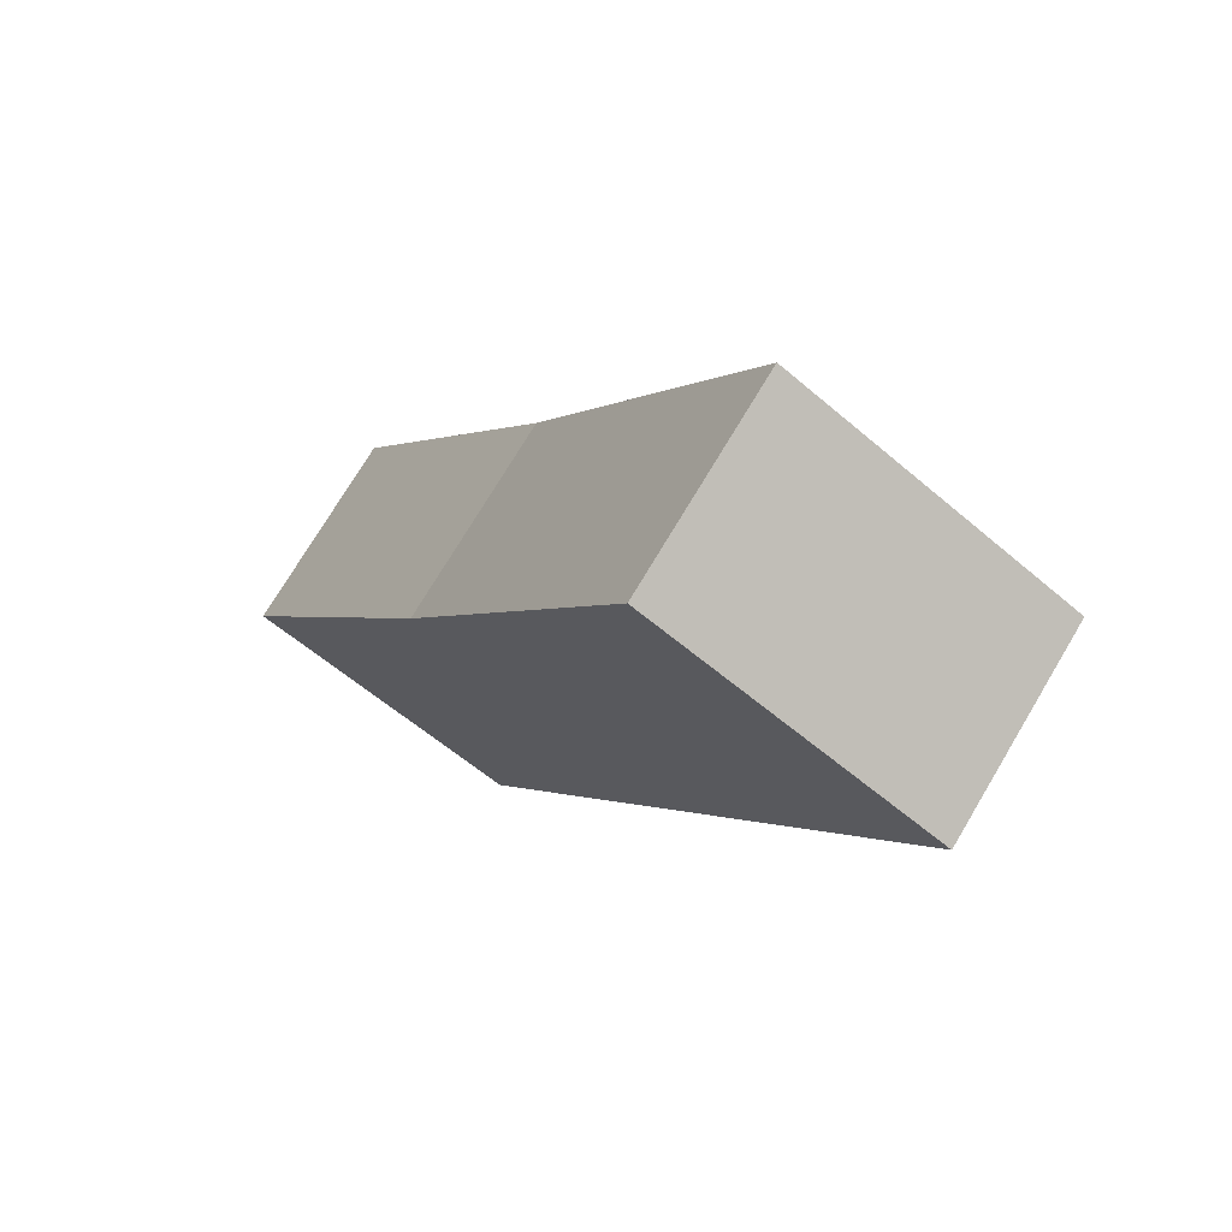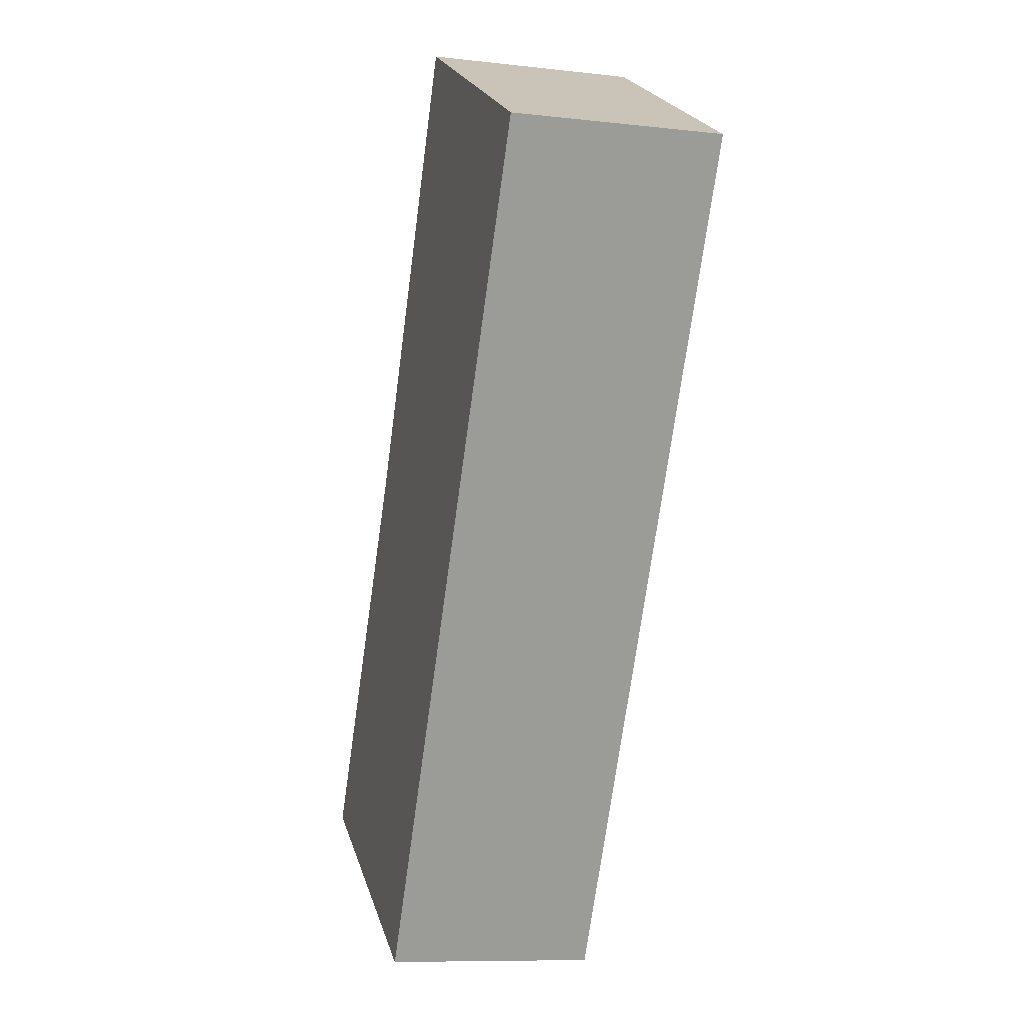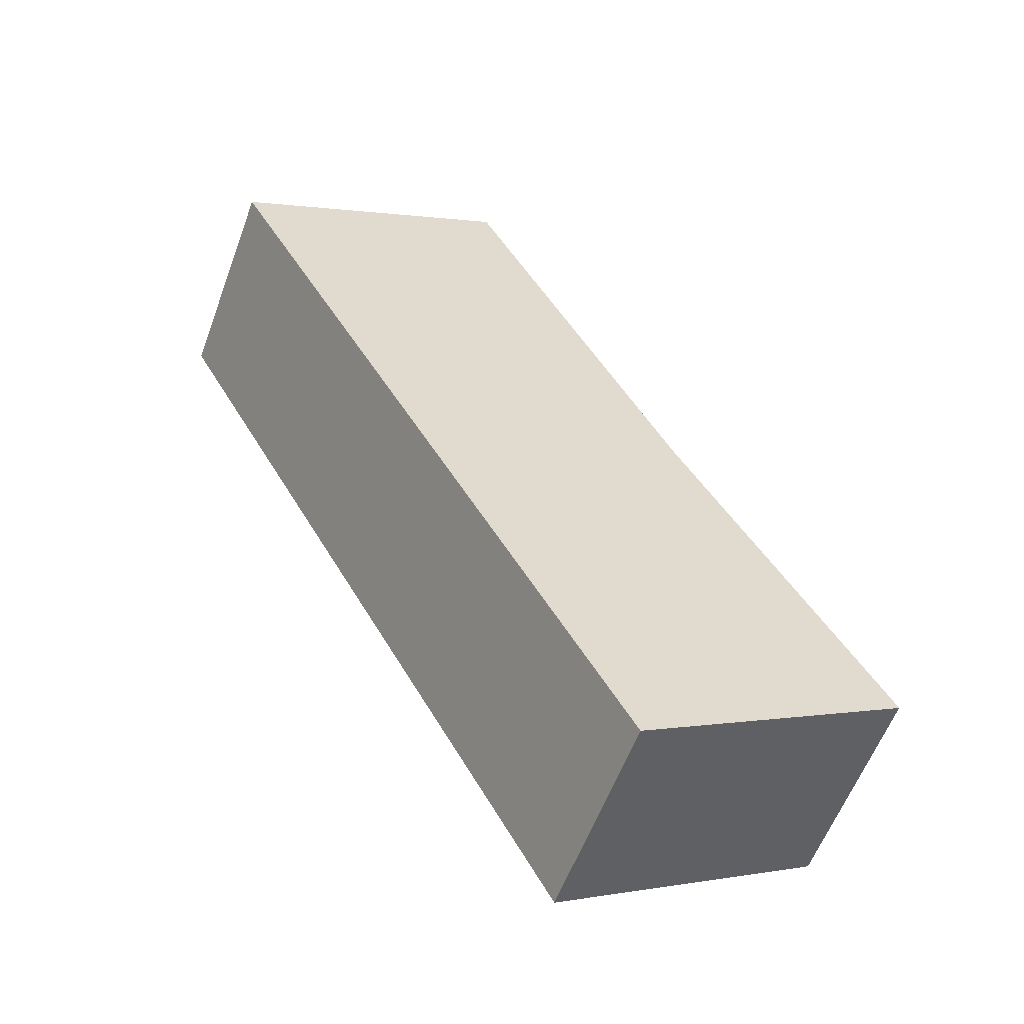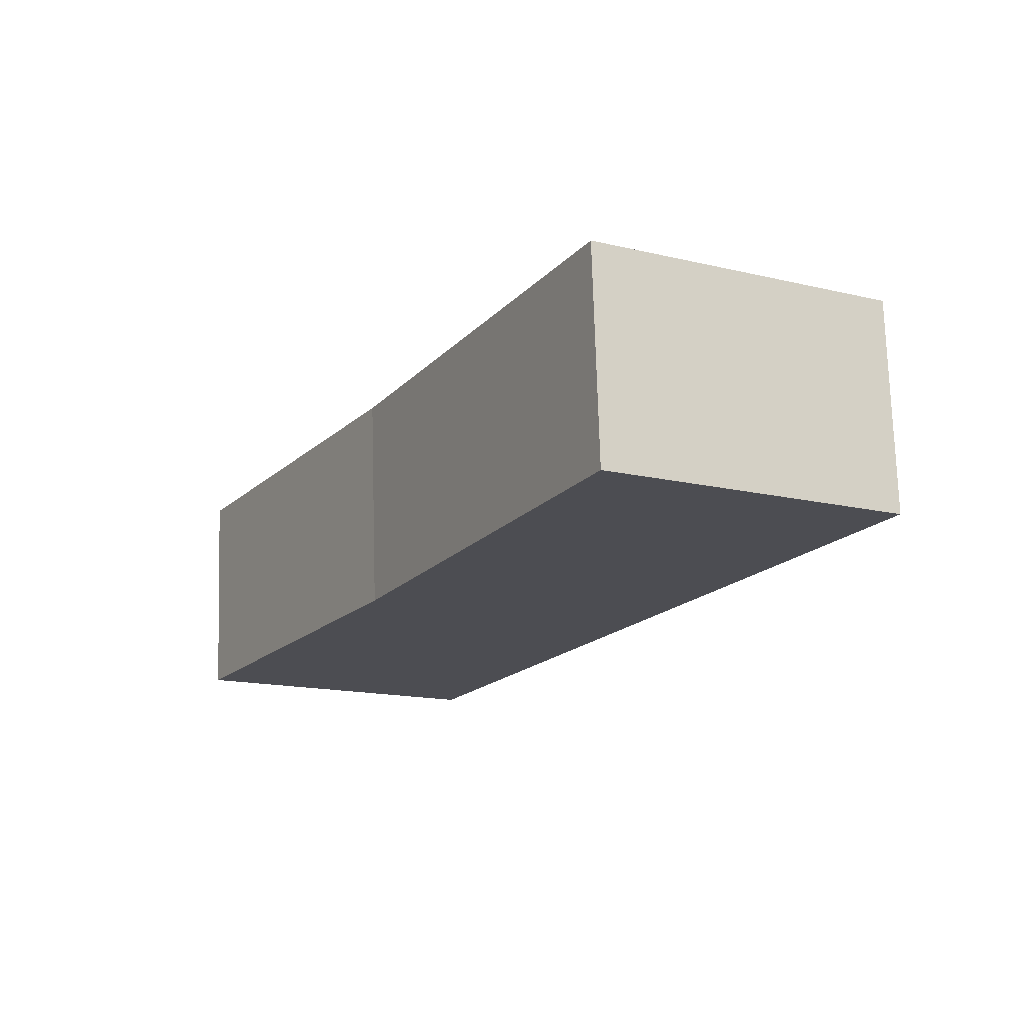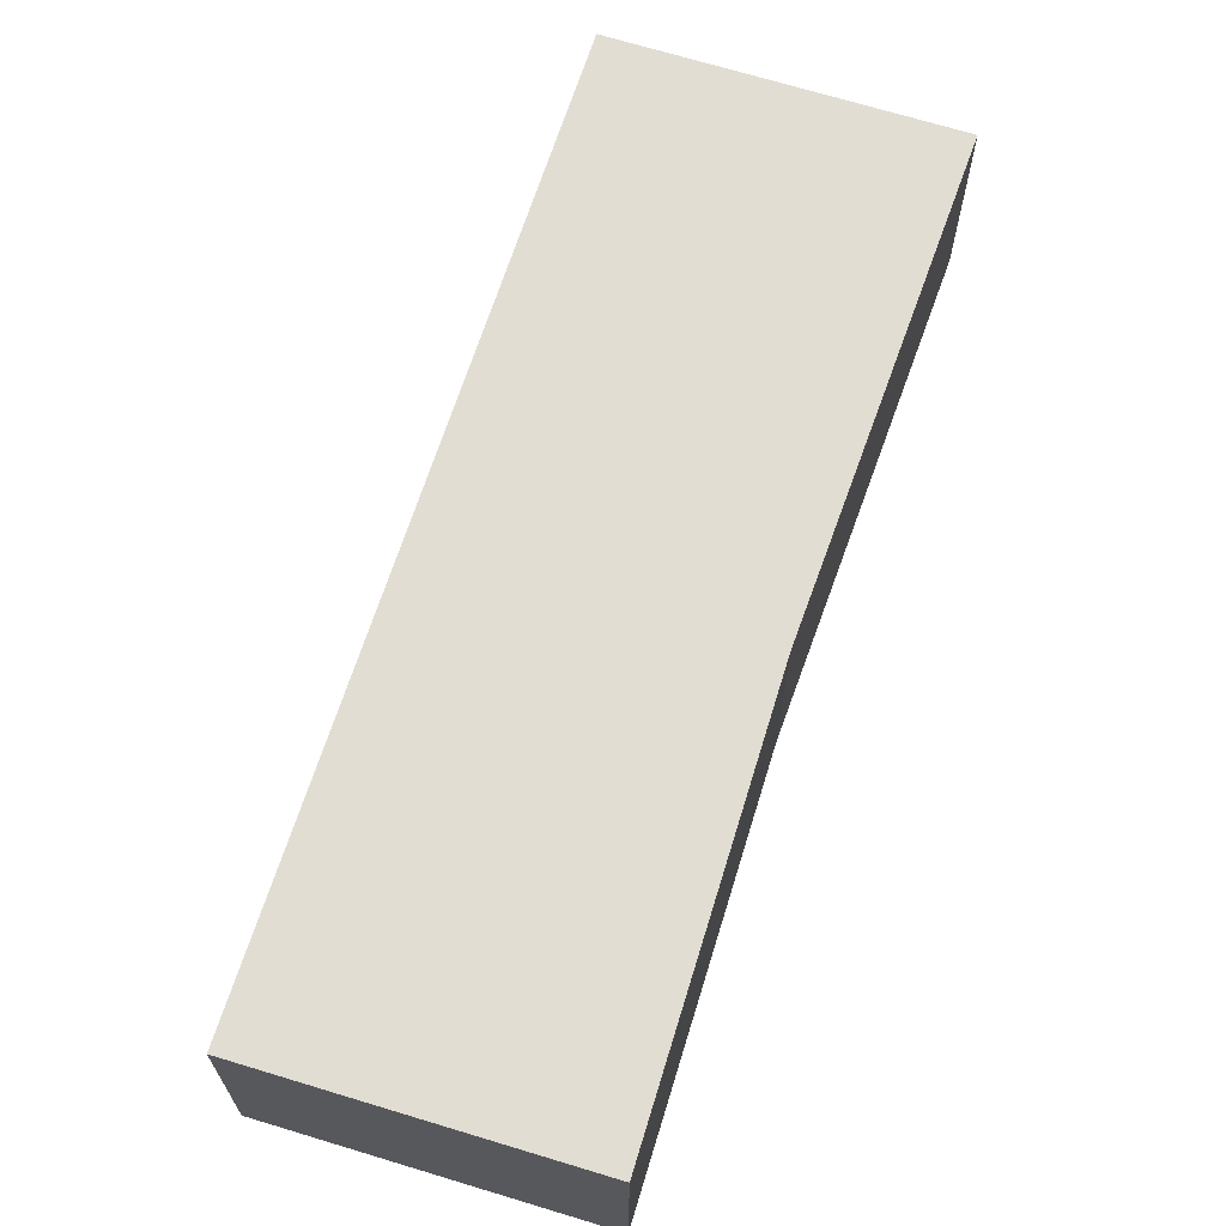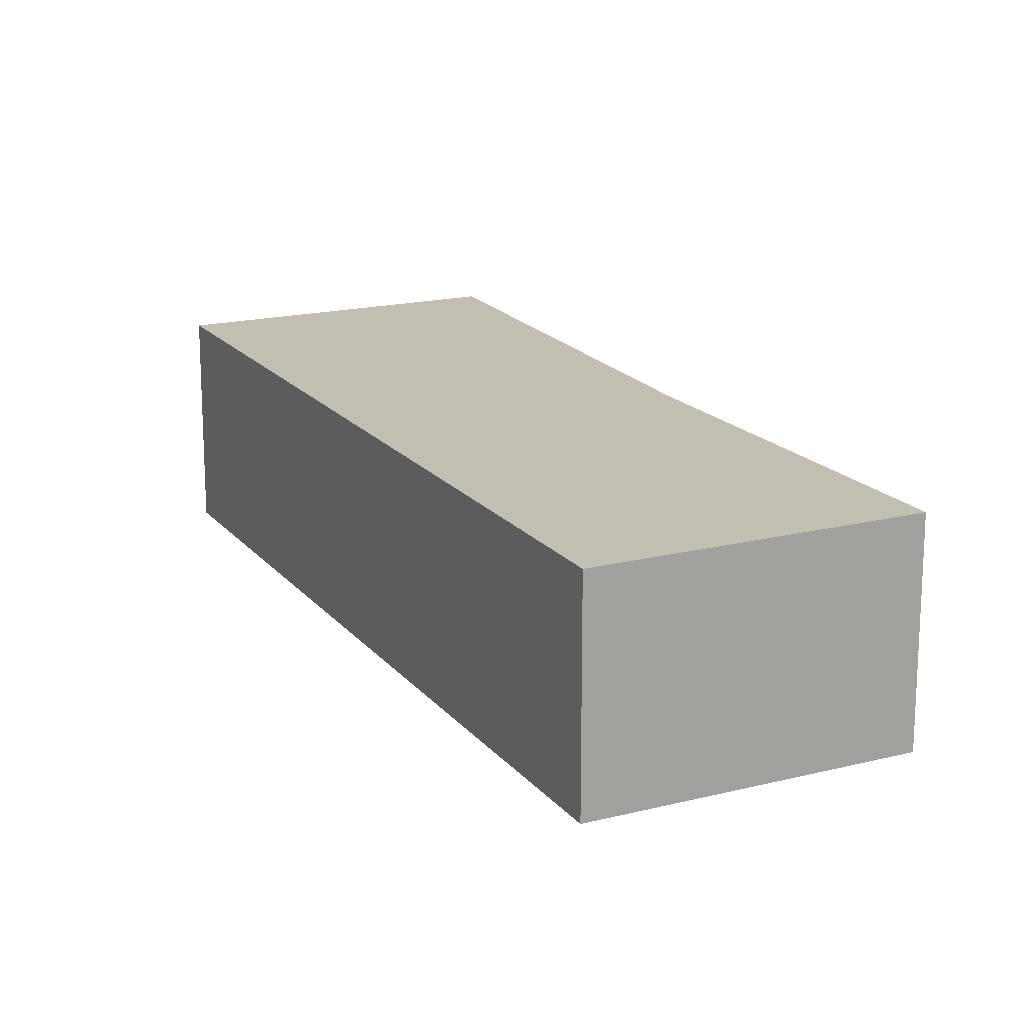
<metadata>
{"format":"obj","ext":"obj","renderer":"f3d","projection":"perspective","resolution":1024,"background":"white","views":[{"elev":73.9,"azim":30.8,"up":"+Z"},{"elev":-9.6,"azim":73.6,"up":"+Z"},{"elev":-58.1,"azim":159.8,"up":"+Z"},{"elev":73.5,"azim":-1.7,"up":"+Z"},{"elev":68.3,"azim":-133.1,"up":"+Y"},{"elev":17.5,"azim":-176.8,"up":"+Y"}]}
</metadata>
<code>
v  2.255 1.733 -1.301
v  3.507 1.733 6.49
v  5.827 1.733 5.168
v  1.719 1.733 2.988
v  0 1.733 1.061e-16
v  3.507 -3.974e-16 6.49
v  5.827 -3.164e-16 5.168
v  2.255 7.966e-17 -1.301
v  0 0 0
v  1.719 -1.83e-16 2.988
g defaultobject
f 1 2 3
f 2 1 4
f 4 1 5
f 6 3 2
f 3 6 7
f 7 1 3
f 1 7 8
f 8 5 1
f 5 8 9
f 10 2 4
f 2 10 6
f 9 4 5
f 4 9 10
f 10 7 6
f 7 10 8
f 8 10 9

</code>
